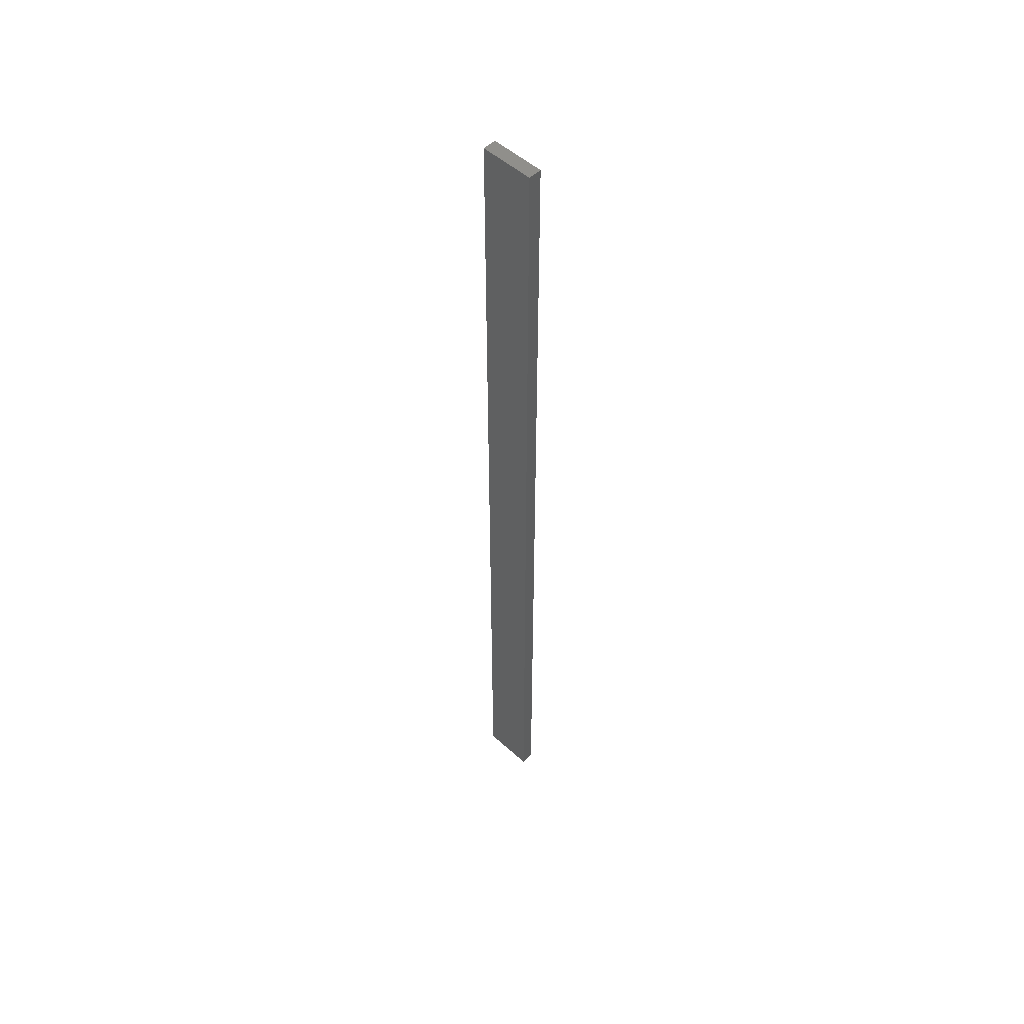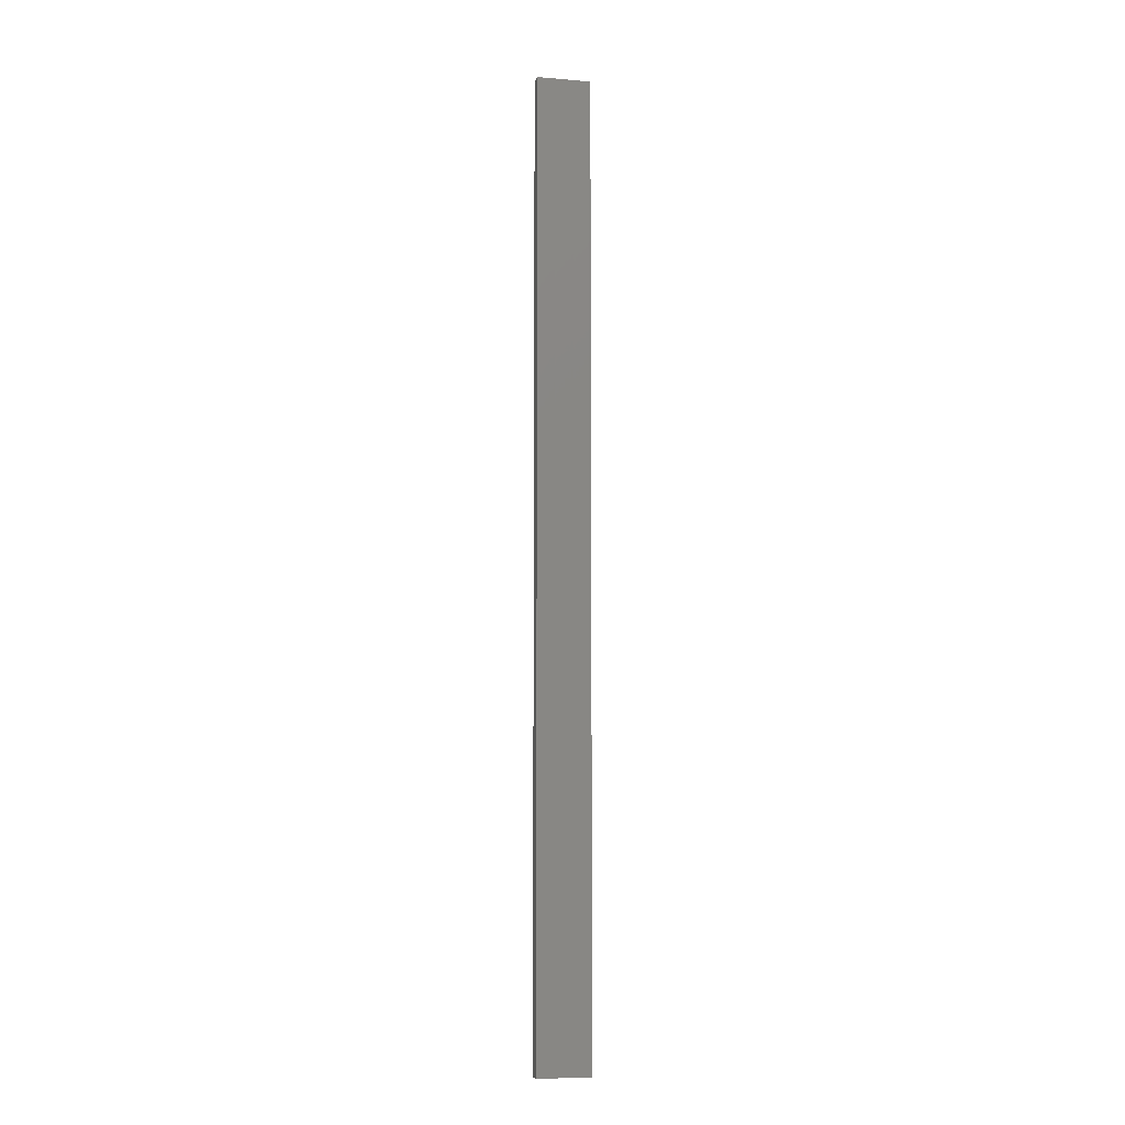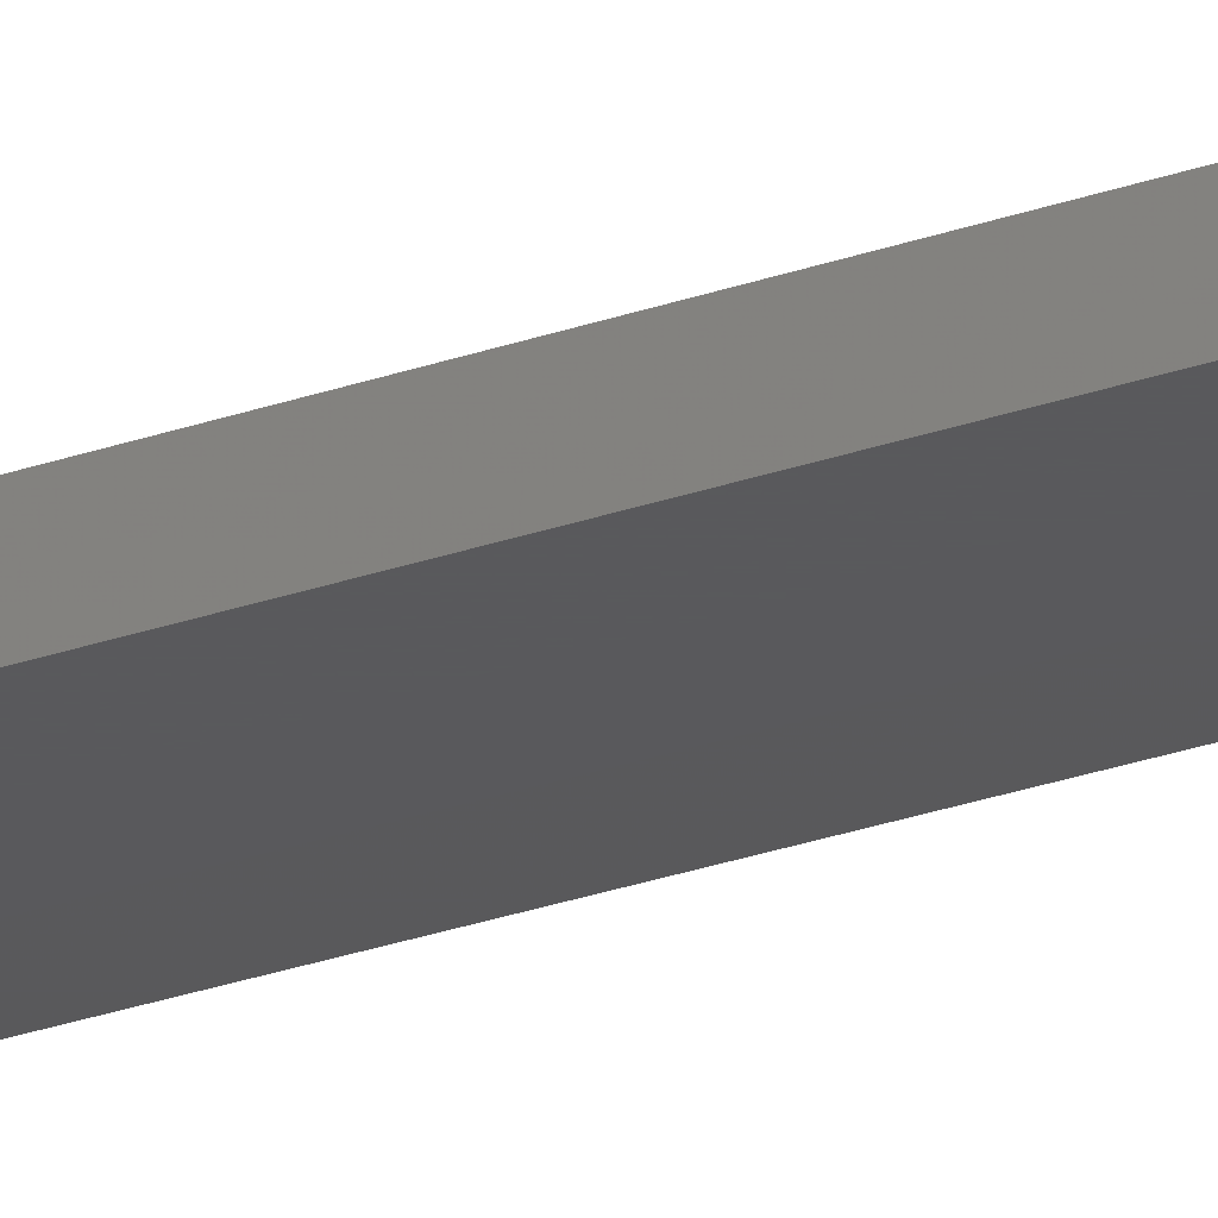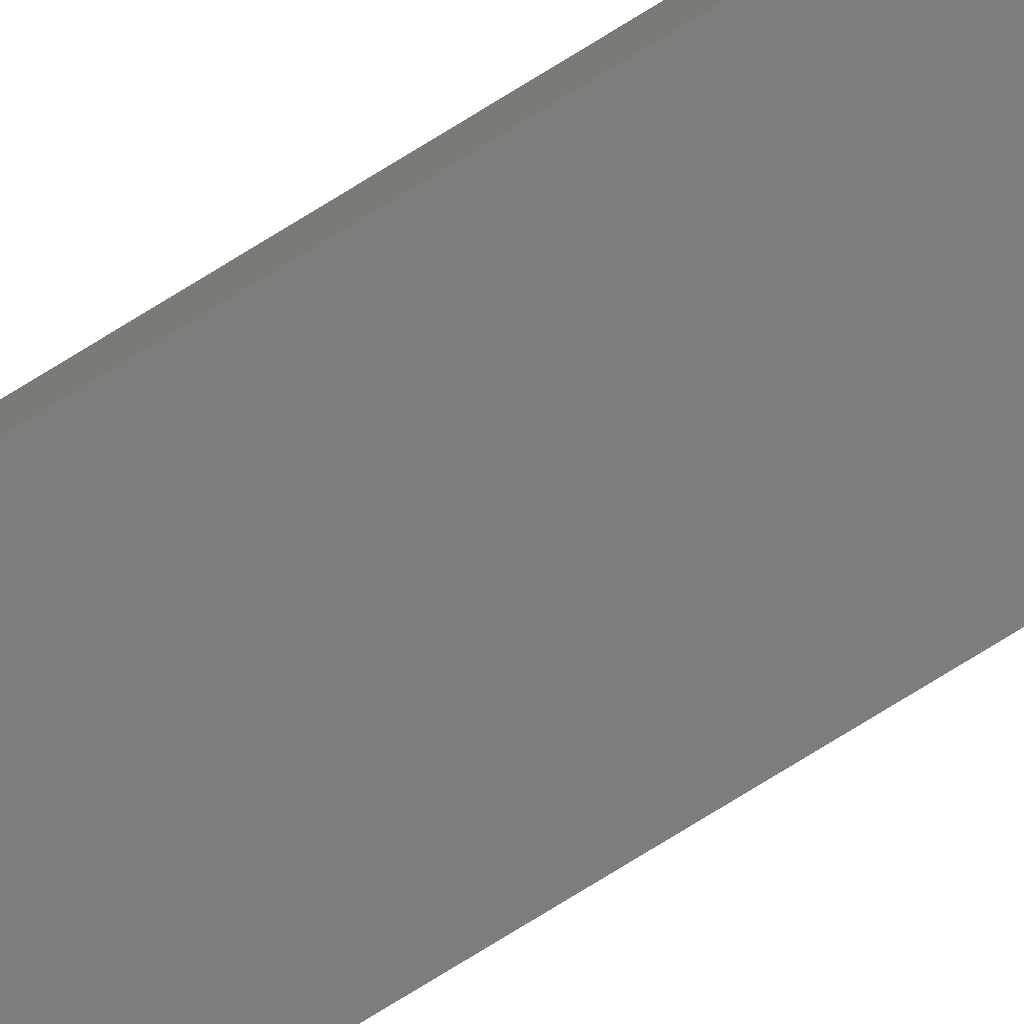
<metadata>
{"format":"stl","ext":"stl","renderer":"f3d","projection":"perspective","resolution":1024,"background":"white","views":[{"elev":52.0,"azim":-135.9,"up":"+Z"},{"elev":-7.6,"azim":166.7,"up":"+Z"},{"elev":-22.4,"azim":123.3,"up":"+Y"},{"elev":-76.9,"azim":-58.4,"up":"+Y"}]}
</metadata>
<code>
# stl→obj: 16 verts, 28 faces
v 0.4731 -4.301 -121.7
v 0.4064 -4.301 -121.7
v 0.4064 -4.301 -125.3
v 0.4731 -4.301 -125.3
v 0.5398 -4.301 -121.7
v 0.5398 -4.301 -125.3
v 0.6064 -4.301 -125.3
v 0.6064 -4.301 -121.7
v 0.6064 -4.251 -121.7
v 0.6064 -4.251 -125.3
v 0.4065 -4.251 -125.3
v 0.4732 -4.251 -121.7
v 0.4732 -4.251 -125.3
v 0.4065 -4.251 -121.7
v 0.5398 -4.251 -121.7
v 0.5398 -4.251 -125.3
f 1 2 3
f 1 3 4
f 5 4 6
f 5 6 7
f 5 1 4
f 8 5 7
f 9 8 7
f 9 7 10
f 11 12 13
f 14 12 11
f 13 15 16
f 12 15 13
f 16 9 10
f 15 9 16
f 2 14 11
f 2 11 3
f 9 15 8
f 15 5 8
f 12 1 15
f 15 1 5
f 12 14 1
f 14 2 1
f 16 10 7
f 6 16 7
f 4 13 16
f 4 16 6
f 3 11 13
f 3 13 4

</code>
